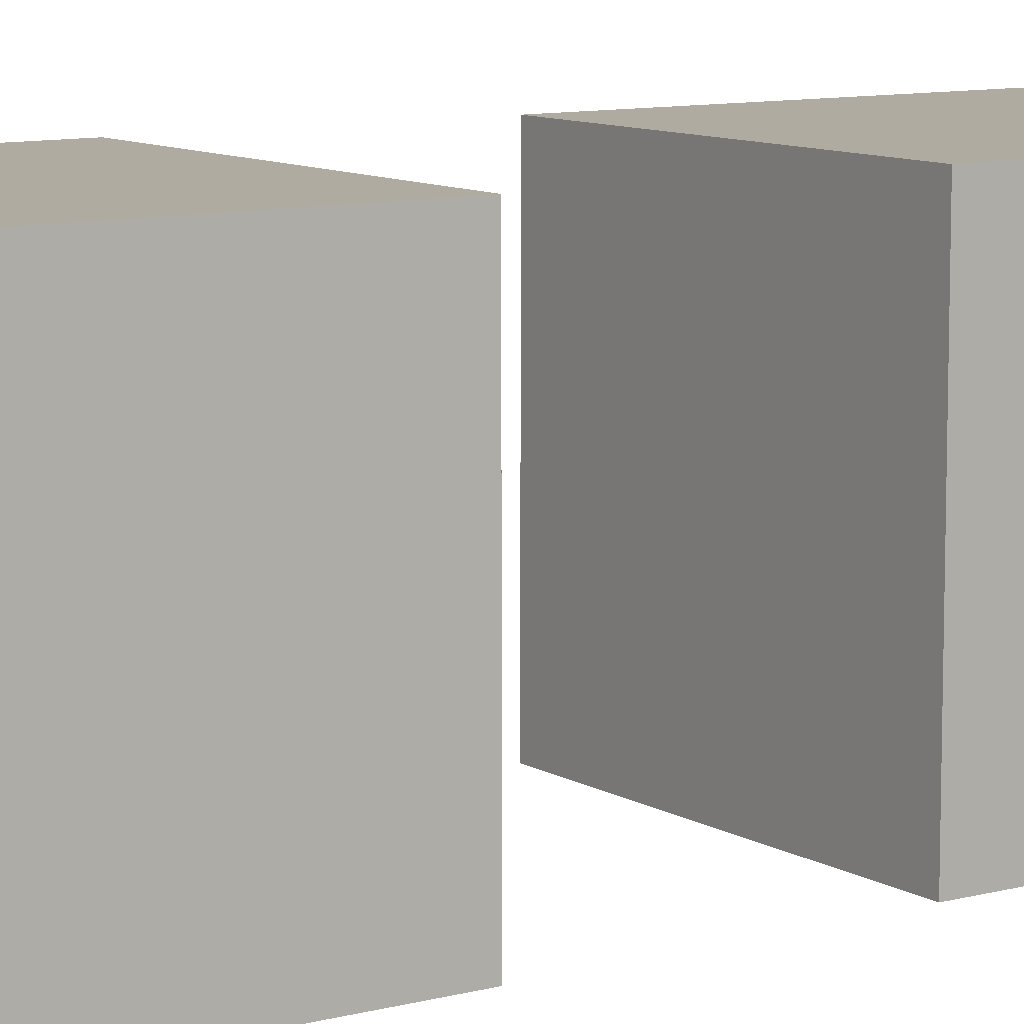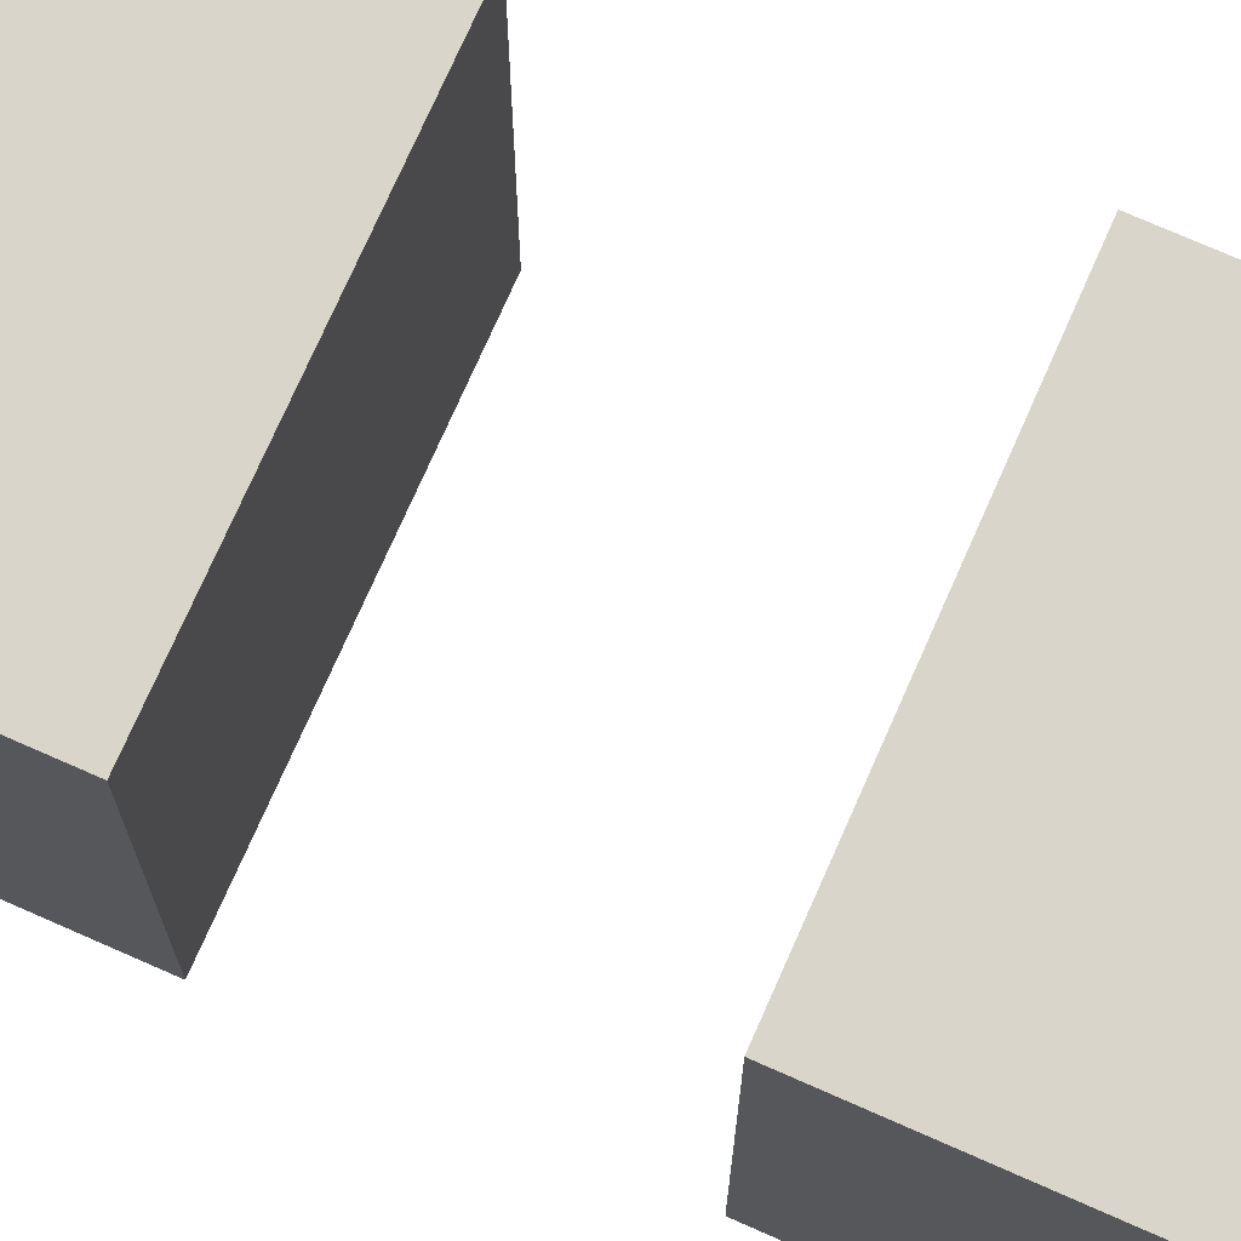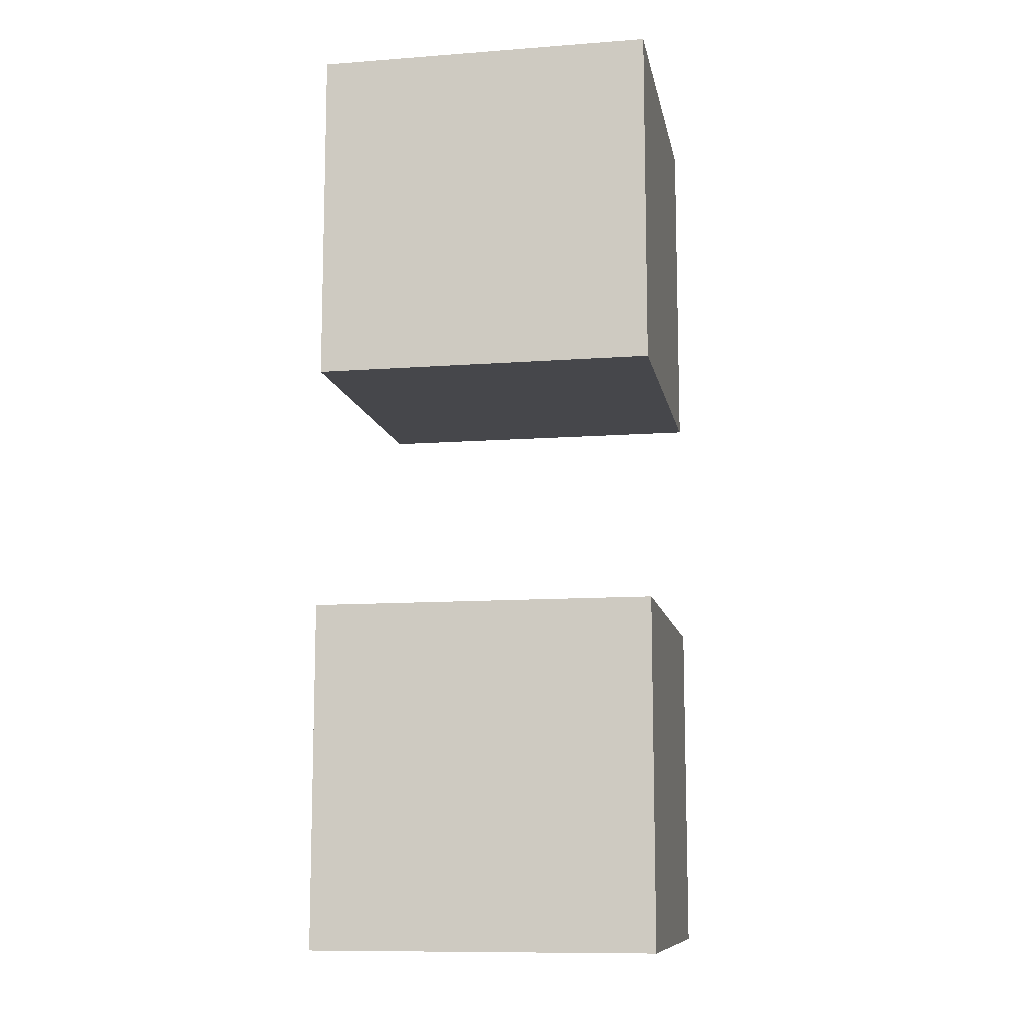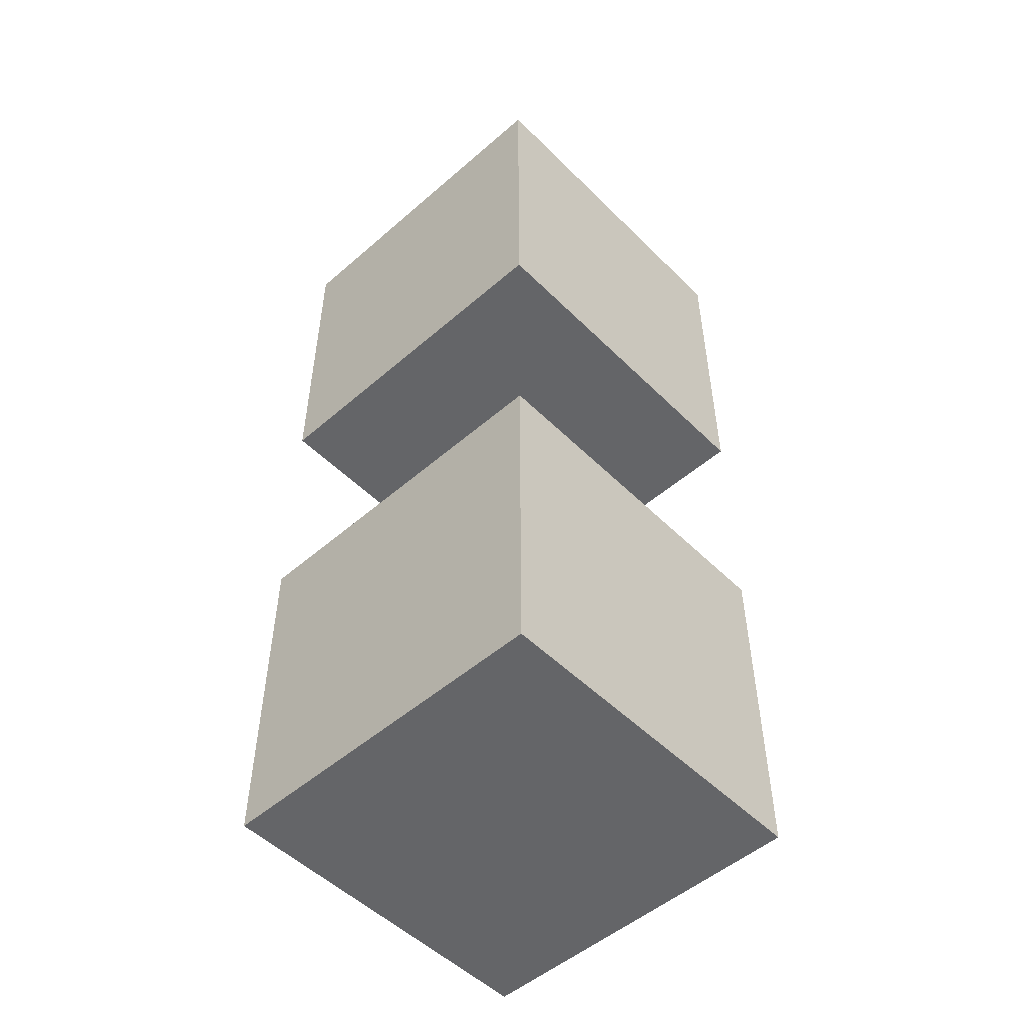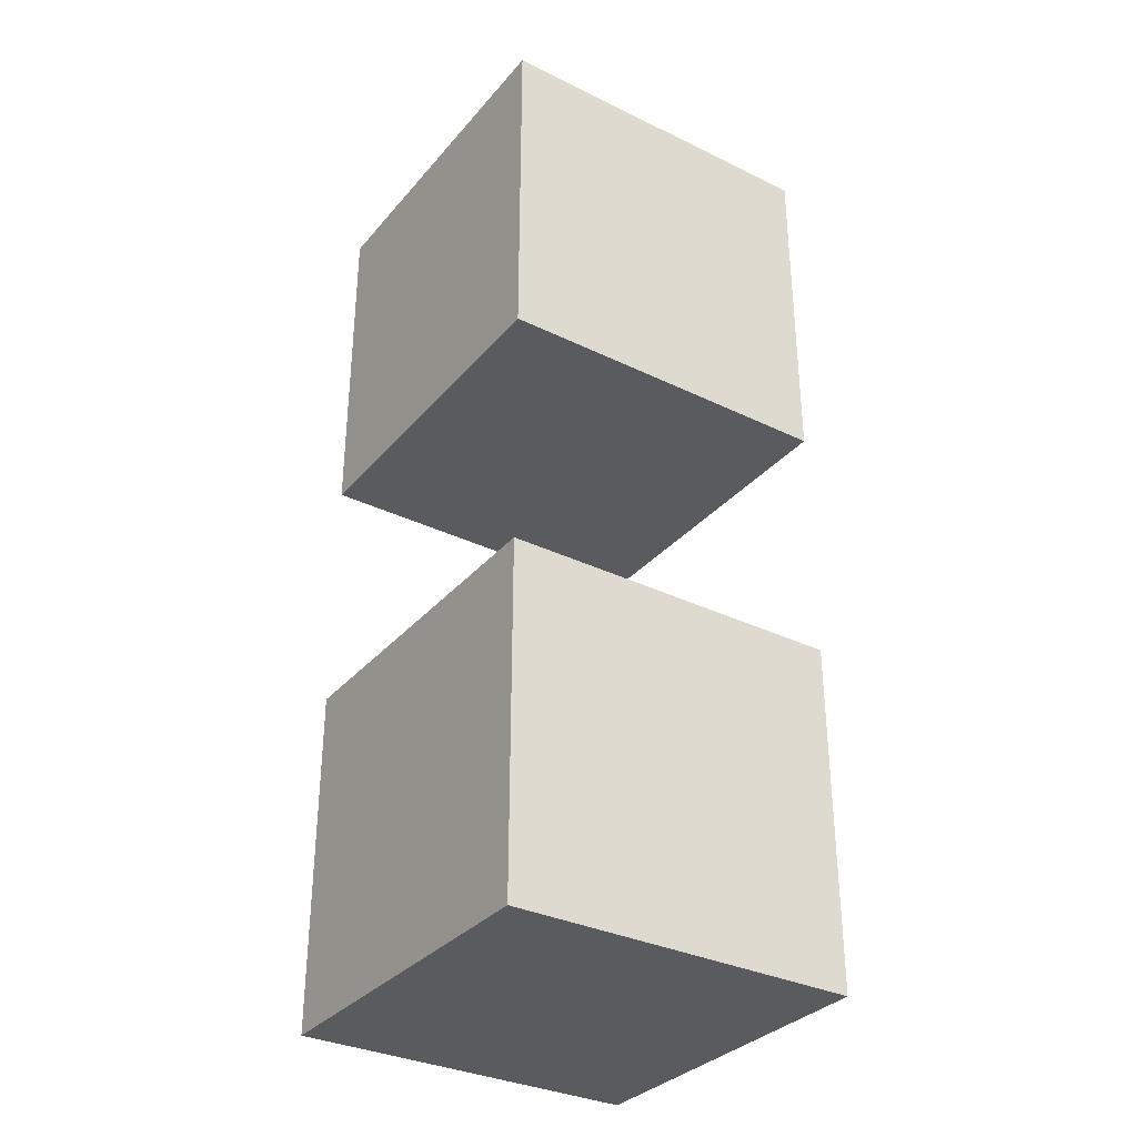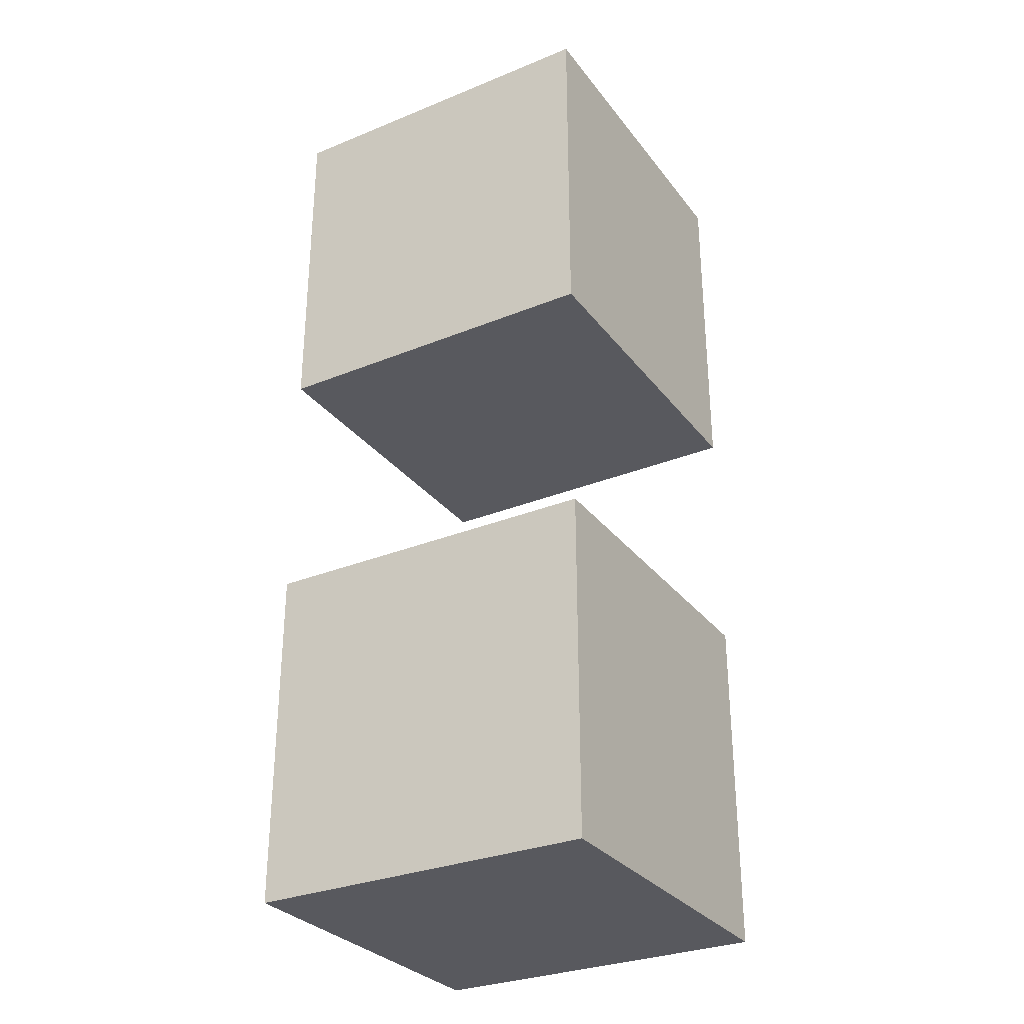
<metadata>
{"format":"obj","ext":"obj","renderer":"f3d","projection":"perspective","resolution":1024,"background":"white","views":[{"elev":9.8,"azim":-124.4,"up":"+Z"},{"elev":74.2,"azim":-66.2,"up":"+Z"},{"elev":-10.8,"azim":10.5,"up":"+Y"},{"elev":-51.5,"azim":-46.8,"up":"+Y"},{"elev":-33.1,"azim":56.2,"up":"+Y"},{"elev":-30.4,"azim":120.5,"up":"+Y"}]}
</metadata>
<code>
o Cube
v 1 -0.7946 -1
v 1 -2.795 -1
v -1 -2.795 -1
v -1 -0.7946 -1
v 1 -0.7946 1
v 1 -2.795 1
v -1 -2.795 1
v -1 -0.7946 1
f 4 2 1
f 6 8 5
f 2 5 1
f 3 6 2
f 3 8 7
f 8 1 5
f 4 3 2
f 6 7 8
f 2 6 5
f 3 7 6
f 3 4 8
f 8 4 1
o Cube.001
v 1 2.638 -1
v 1 0.6376 -1
v -1 0.6376 -1
v -1 2.638 -1
v 1 2.638 1
v 1 0.6376 1
v -1 0.6376 1
v -1 2.638 1
f 10 12 9
f 16 14 13
f 13 10 9
f 14 11 10
f 11 16 12
f 9 16 13
f 10 11 12
f 16 15 14
f 13 14 10
f 14 15 11
f 11 15 16
f 9 12 16

</code>
